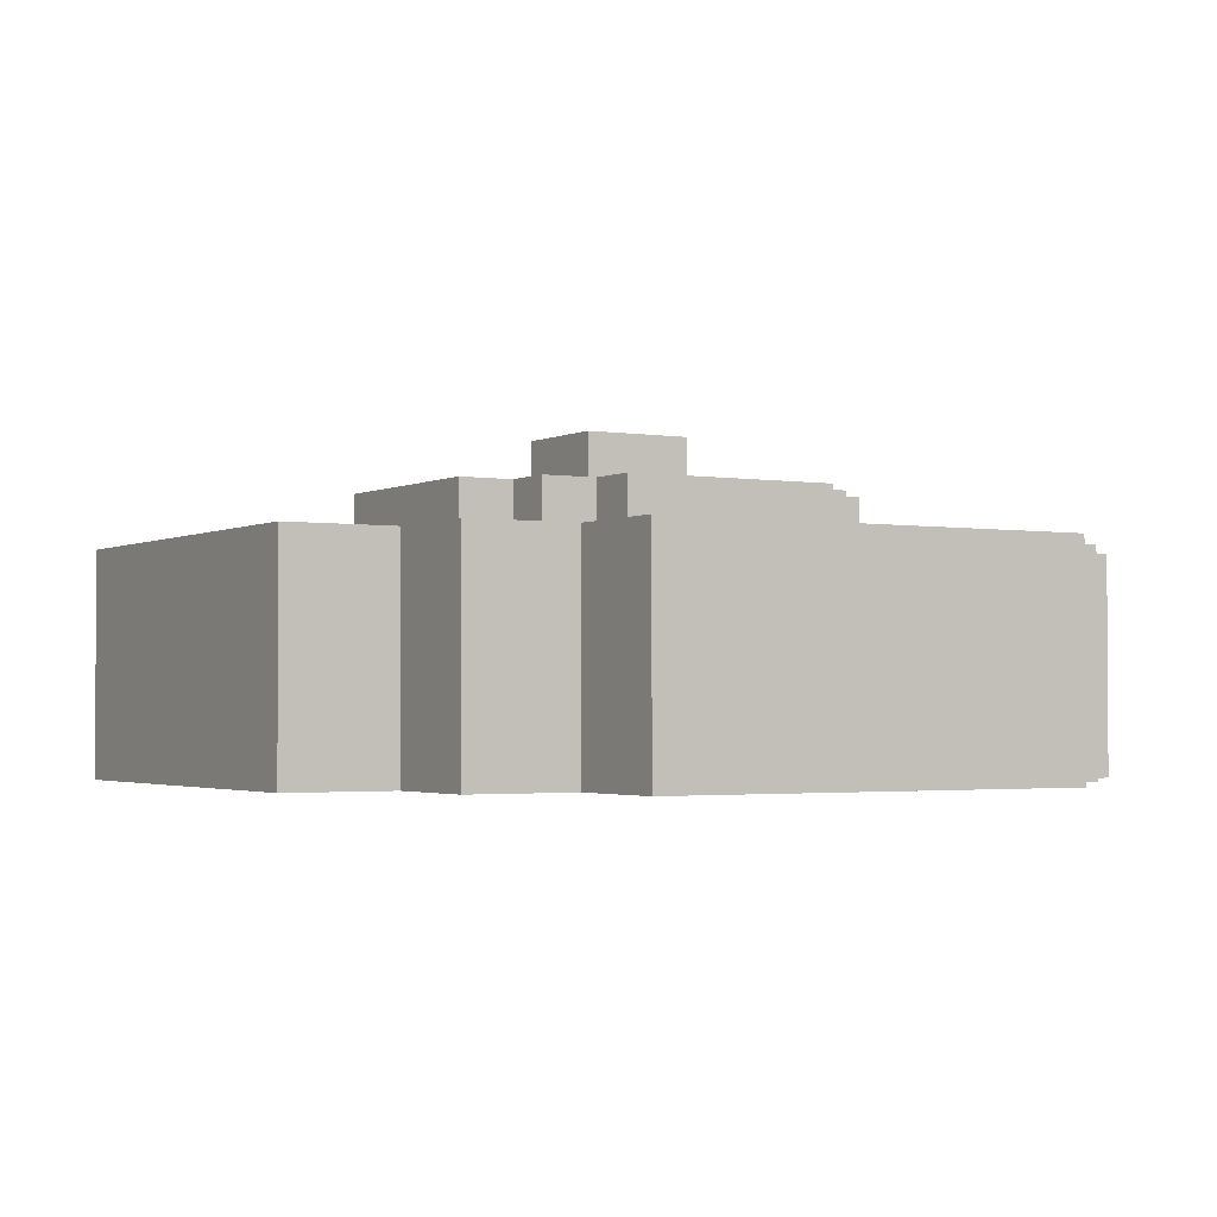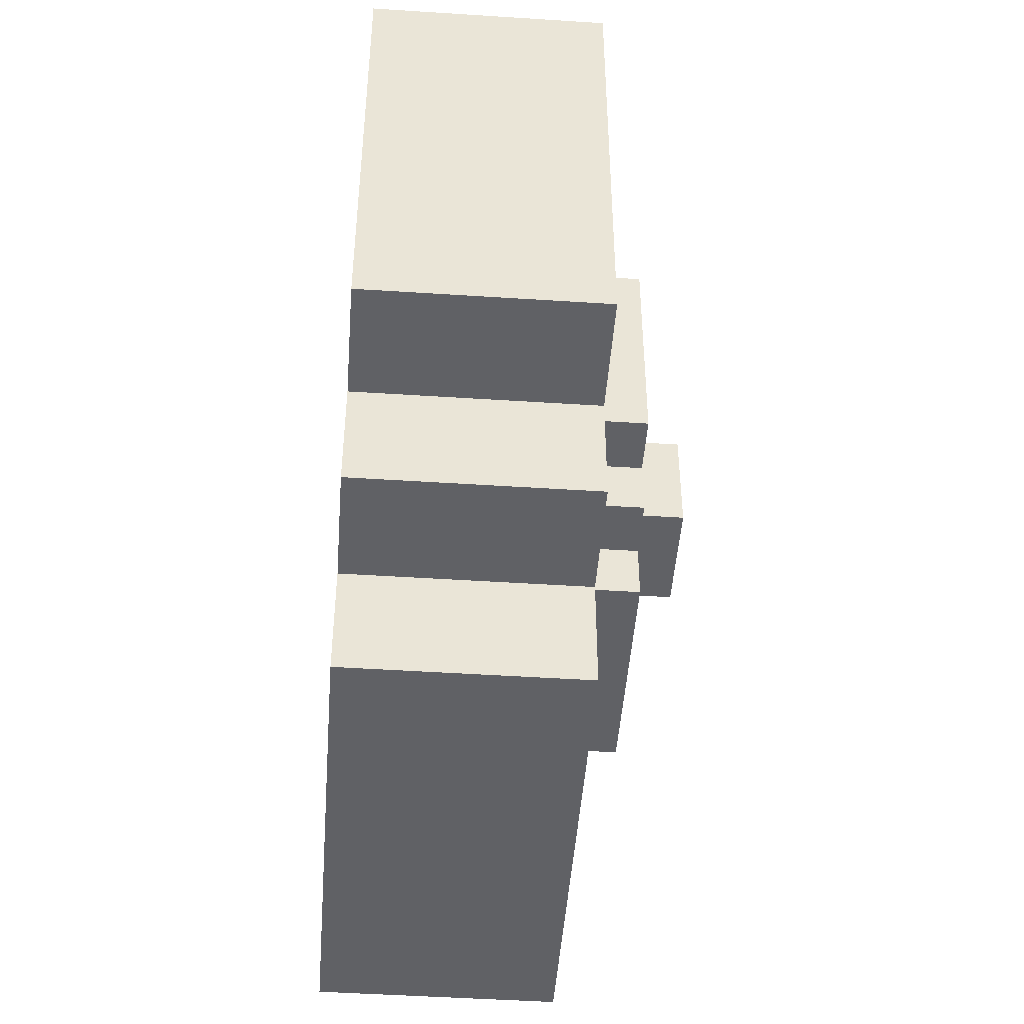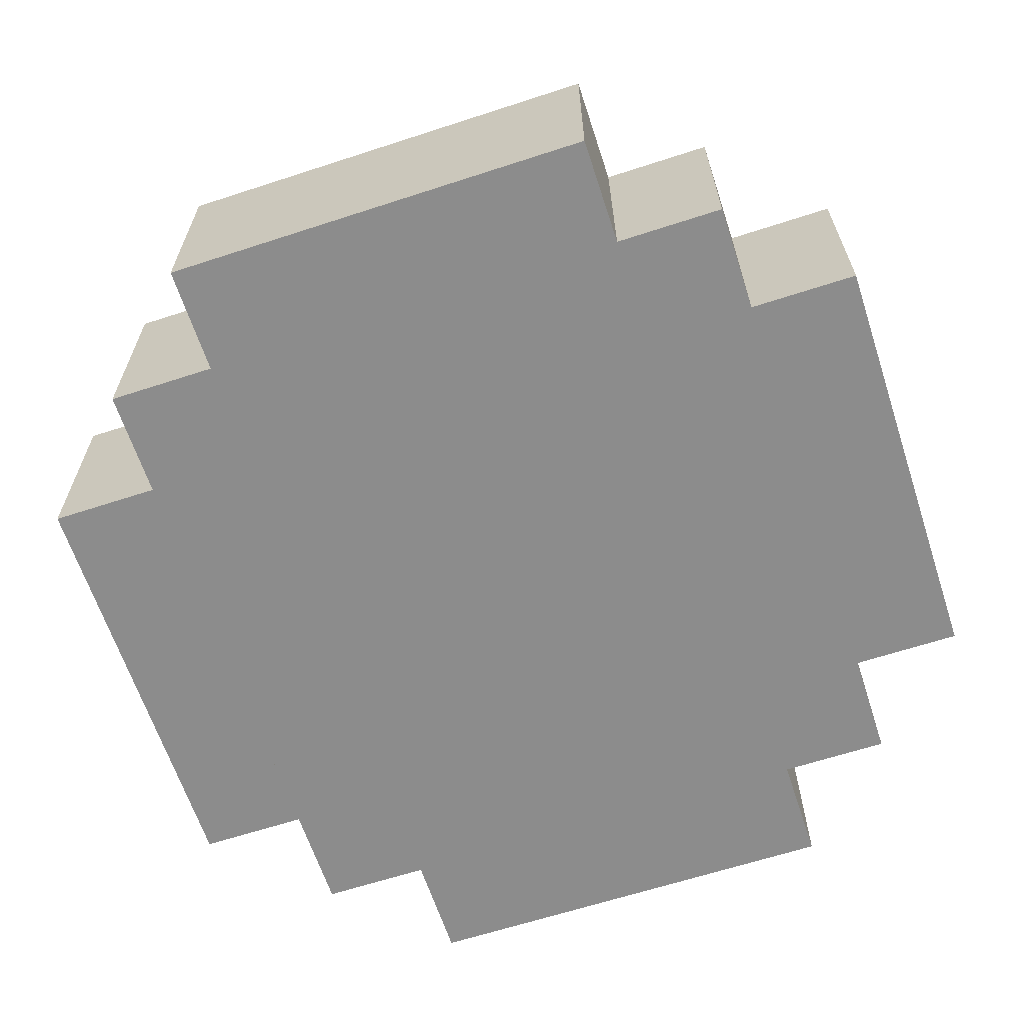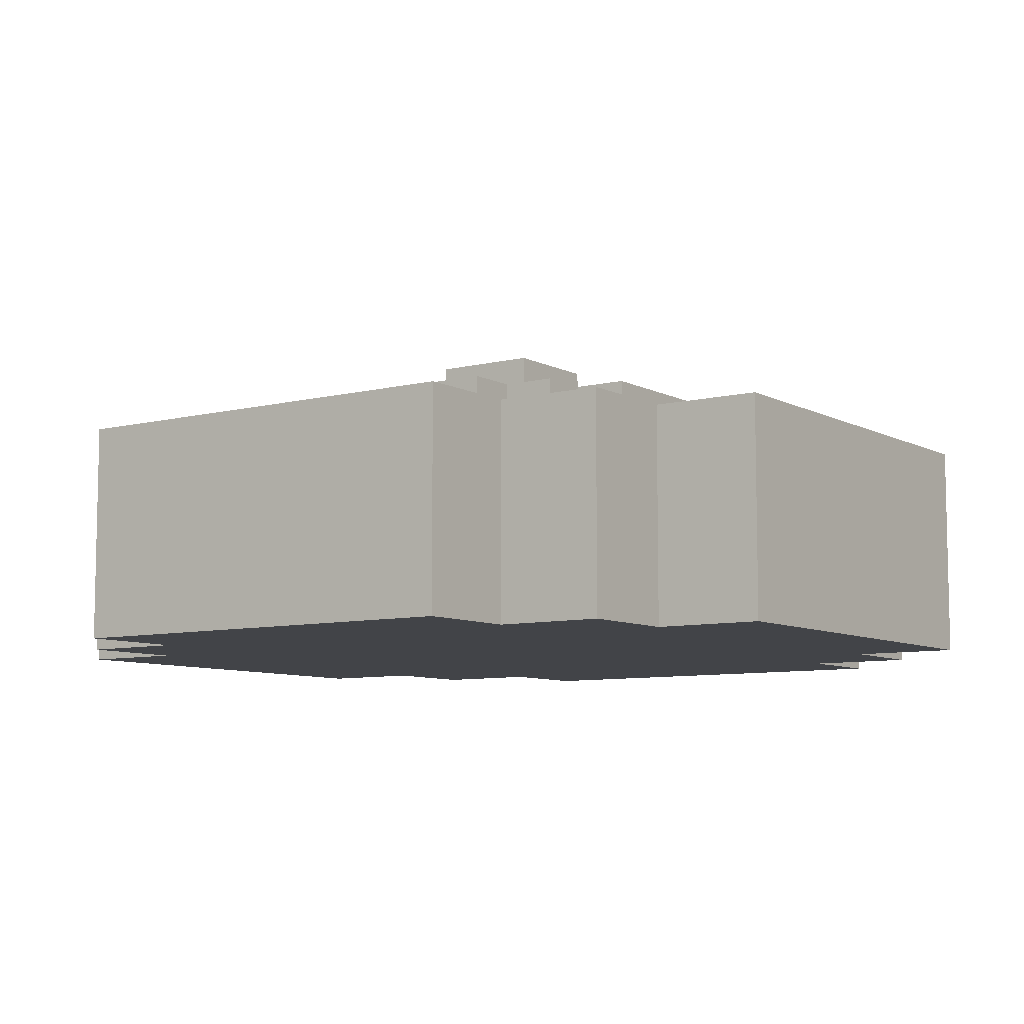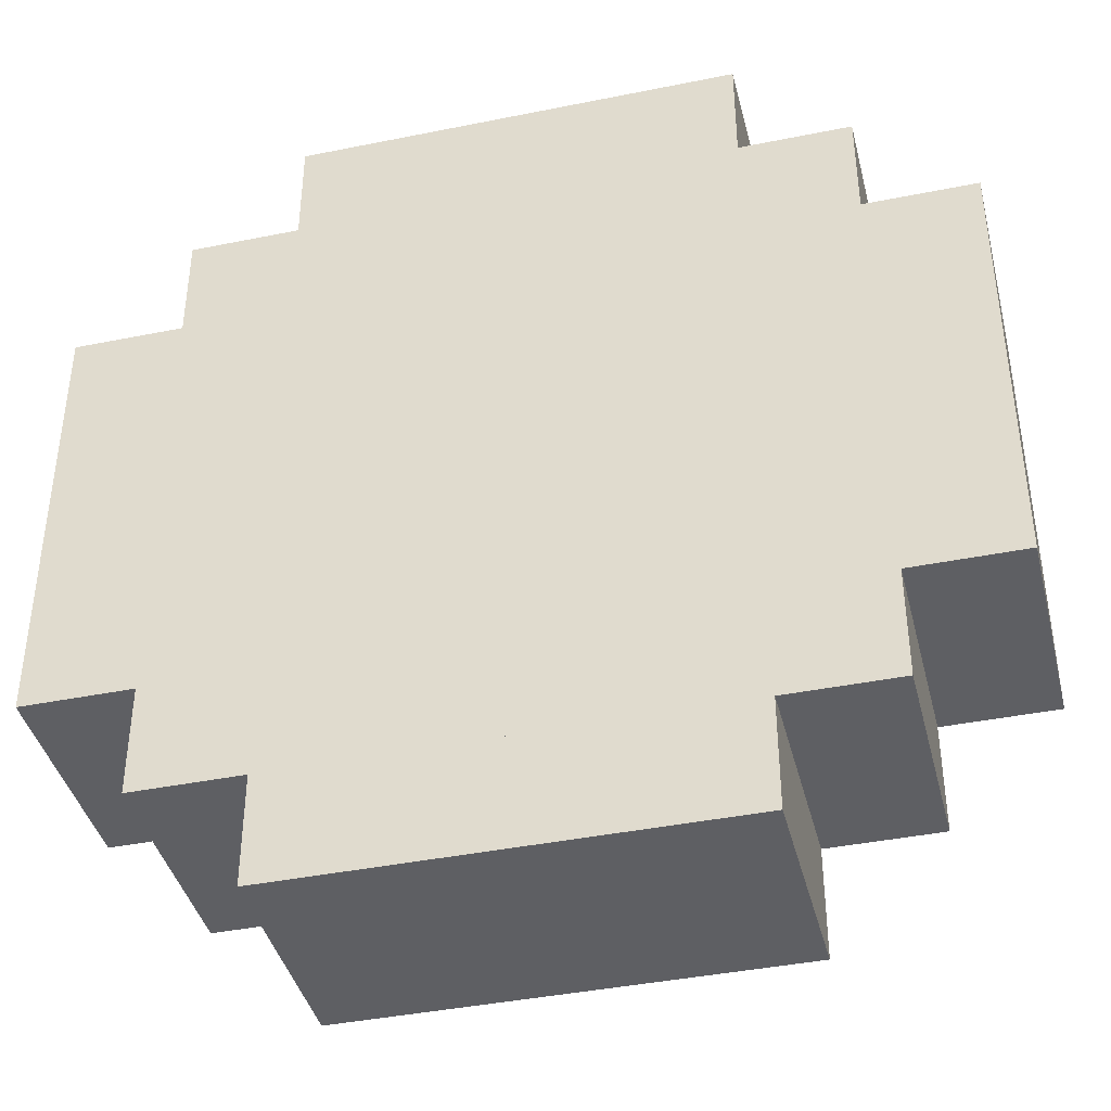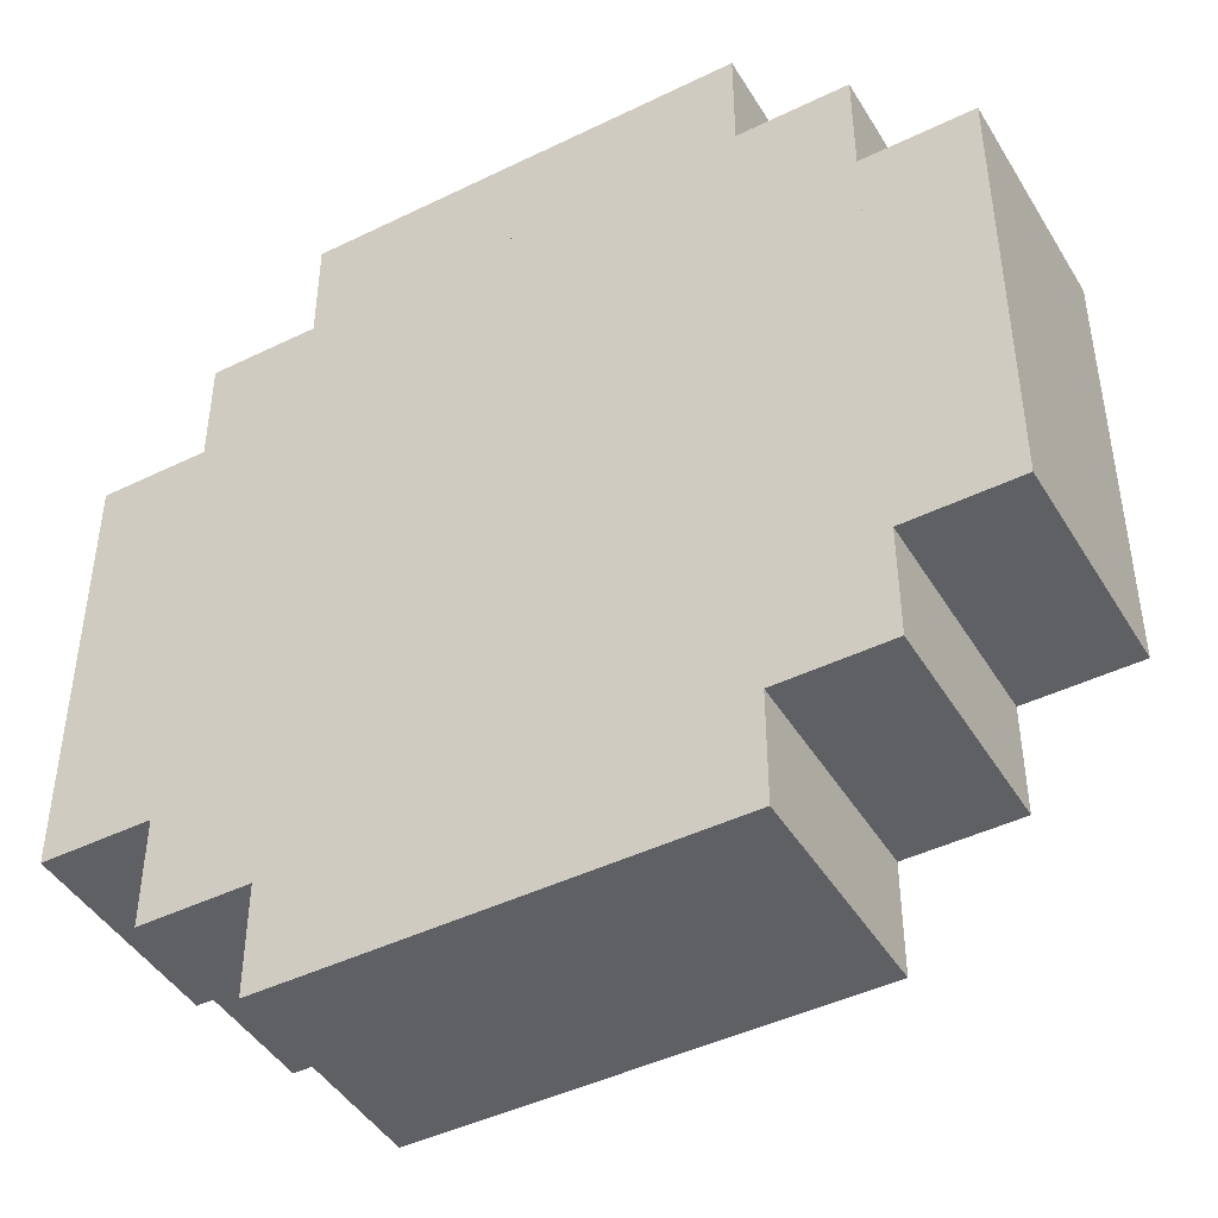
<metadata>
{"format":"obj","ext":"obj","renderer":"f3d","projection":"perspective","resolution":1024,"background":"white","views":[{"elev":-2.2,"azim":59.5,"up":"+Z"},{"elev":-47.5,"azim":-94.2,"up":"+Y"},{"elev":-64.2,"azim":18.2,"up":"+Z"},{"elev":-8.0,"azim":35.2,"up":"+Z"},{"elev":-40.7,"azim":-166.1,"up":"+Y"},{"elev":-44.8,"azim":-150.5,"up":"+Y"}]}
</metadata>
<code>
g fort_traps_mines_mesh
v 0.5 0.25 -0
v 0.5 0.25 0.25
v 0.375 0.25 0.25
v 0.375 0.25 -0
v 0.25 0.5 0
v 0.25 0.5 0.25
v -0.25 0.5 0.25
v -0.25 0.5 0
v -0.375 0.25 -0
v -0.375 0.25 0.25
v -0.5 0.25 0.25
v -0.5 0.25 -0
v 0.25 0.375 -0
v 0.25 0.5 0
v -0.25 0.5 0
v -0.25 0.375 -0
v -0.25 0.375 -0
v -0.25 0.5 0
v -0.25 0.5 0.25
v -0.25 0.375 0.25
v -0.25 0.375 0.25
v -0.25 0.5 0.25
v 0.25 0.5 0.25
v 0.25 0.375 0.25
v 0.25 0.375 0.25
v 0.25 0.5 0.25
v 0.25 0.5 0
v 0.25 0.375 -0
v 0.5 -0.25 -0
v 0.5 -0.25 0.25
v 0.5 0.25 0.25
v 0.5 0.25 -0
v 0.375 -0.25 -0
v 0.5 -0.25 -0
v 0.5 0.25 -0
v 0.375 0.25 -0
v 0.375 0.25 0.25
v 0.5 0.25 0.25
v 0.5 -0.25 0.25
v 0.375 -0.25 0.25
v -0.5 -0.25 -0
v -0.5 -0.25 0.25
v -0.375 -0.25 0.25
v -0.375 -0.25 -0
v -0.25 -0.5 -0
v -0.25 -0.5 0.25
v 0.25 -0.5 0.25
v 0.25 -0.5 -0
v 0.375 -0.25 -0
v 0.375 -0.25 0.25
v 0.5 -0.25 0.25
v 0.5 -0.25 -0
v -0.25 -0.375 -0
v -0.25 -0.5 -0
v 0.25 -0.5 -0
v 0.25 -0.375 -0
v 0.25 -0.375 -0
v 0.25 -0.5 -0
v 0.25 -0.5 0.25
v 0.25 -0.375 0.25
v 0.25 -0.375 0.25
v 0.25 -0.5 0.25
v -0.25 -0.5 0.25
v -0.25 -0.375 0.25
v -0.25 -0.375 0.25
v -0.25 -0.5 0.25
v -0.25 -0.5 -0
v -0.25 -0.375 -0
v -0.5 0.25 -0
v -0.5 0.25 0.25
v -0.5 -0.25 0.25
v -0.5 -0.25 -0
v -0.375 0.25 -0
v -0.5 0.25 -0
v -0.5 -0.25 -0
v -0.375 -0.25 -0
v -0.375 -0.25 0.25
v -0.5 -0.25 0.25
v -0.5 0.25 0.25
v -0.375 0.25 0.25
v 0.25 0.125 0.25
v 0.25 0.125 0.3125
v 0.1875 0.125 0.3125
v 0.1875 0.125 0.25
v 0.125 0.25 0.25
v 0.125 0.25 0.3125
v -0.125 0.25 0.3125
v -0.125 0.25 0.25
v -0.1875 0.125 0.25
v -0.1875 0.125 0.3125
v -0.25 0.125 0.3125
v -0.25 0.125 0.25
v -0.125 0.1875 0.25
v -0.125 0.25 0.25
v -0.125 0.25 0.3125
v -0.125 0.1875 0.3125
v -0.125 0.1875 0.3125
v -0.125 0.25 0.3125
v 0.125 0.25 0.3125
v 0.125 0.1875 0.3125
v 0.125 0.1875 0.3125
v 0.125 0.25 0.3125
v 0.125 0.25 0.25
v 0.125 0.1875 0.25
v 0.25 -0.125 0.25
v 0.25 -0.125 0.3125
v 0.25 0.125 0.3125
v 0.25 0.125 0.25
v 0.1875 0.125 0.3125
v 0.25 0.125 0.3125
v 0.25 -0.125 0.3125
v 0.1875 -0.125 0.3125
v -0.25 -0.125 0.25
v -0.25 -0.125 0.3125
v -0.1875 -0.125 0.3125
v -0.1875 -0.125 0.25
v -0.125 -0.25 0.25
v -0.125 -0.25 0.3125
v 0.125 -0.25 0.3125
v 0.125 -0.25 0.25
v 0.1875 -0.125 0.25
v 0.1875 -0.125 0.3125
v 0.25 -0.125 0.3125
v 0.25 -0.125 0.25
v 0.125 -0.1875 0.25
v 0.125 -0.25 0.25
v 0.125 -0.25 0.3125
v 0.125 -0.1875 0.3125
v 0.125 -0.1875 0.3125
v 0.125 -0.25 0.3125
v -0.125 -0.25 0.3125
v -0.125 -0.1875 0.3125
v -0.125 -0.1875 0.3125
v -0.125 -0.25 0.3125
v -0.125 -0.25 0.25
v -0.125 -0.1875 0.25
v -0.25 0.125 0.25
v -0.25 0.125 0.3125
v -0.25 -0.125 0.3125
v -0.25 -0.125 0.25
v -0.1875 -0.125 0.3125
v -0.25 -0.125 0.3125
v -0.25 0.125 0.3125
v -0.1875 0.125 0.3125
v -0.0625 -0.0625 0.375
v -0.0625 0.0625 0.375
v 0.0625 0.0625 0.375
v 0.0625 -0.0625 0.375
v -0.0625 -0.0625 0.375
v -0.0625 -0.0625 0.3125
v -0.0625 0.0625 0.3125
v -0.0625 0.0625 0.375
v 0.0625 -0.0625 0.375
v 0.0625 -0.0625 0.3125
v -0.0625 -0.0625 0.3125
v -0.0625 -0.0625 0.375
v 0.0625 0.0625 0.375
v 0.0625 0.0625 0.3125
v 0.0625 -0.0625 0.3125
v 0.0625 -0.0625 0.375
v -0.0625 0.0625 0.375
v -0.0625 0.0625 0.3125
v 0.0625 0.0625 0.3125
v 0.0625 0.0625 0.375
v 0.375 -0.375 -0
v 0.375 -0.375 0.25
v 0.375 0.375 0.25
v 0.375 0.375 -0
v -0.375 -0.375 0.25
v -0.375 -0.375 -0
v -0.375 0.375 -0
v -0.375 0.375 0.25
v -0.375 -0.375 -0
v -0.375 -0.375 0.25
v 0.375 -0.375 0.25
v 0.375 -0.375 -0
v 0.375 0.375 -0
v 0.375 0.375 0.25
v -0.375 0.375 0.25
v -0.375 0.375 -0
v -0.375 0.375 0.25
v 0.375 0.375 0.25
v 0.375 -0.375 0.25
v -0.375 -0.375 0.25
v -0.375 -0.375 -0
v 0.375 -0.375 -0
v 0.375 0.375 -0
v -0.375 0.375 -0
v -0.1875 -0.1875 0.3125
v -0.1875 -0.1875 0.25
v -0.1875 0.1875 0.25
v -0.1875 0.1875 0.3125
v 0.1875 -0.1875 0.25
v 0.1875 -0.1875 0.3125
v 0.1875 0.1875 0.3125
v 0.1875 0.1875 0.25
v -0.1875 0.1875 0.3125
v -0.1875 0.1875 0.25
v 0.1875 0.1875 0.25
v 0.1875 0.1875 0.3125
v 0.1875 -0.1875 0.3125
v 0.1875 -0.1875 0.25
v -0.1875 -0.1875 0.25
v -0.1875 -0.1875 0.3125
v 0.1875 -0.1875 0.3125
v -0.1875 -0.1875 0.3125
v -0.1875 0.1875 0.3125
v 0.1875 0.1875 0.3125
g fort_traps_mines_mesh_0
f -206 -207 -208
f -205 -206 -208
f -202 -203 -204
f -201 -202 -204
f -198 -199 -200
f -197 -198 -200
f -194 -195 -196
f -193 -194 -196
f -190 -191 -192
f -189 -190 -192
f -186 -187 -188
f -185 -186 -188
f -182 -183 -184
f -181 -182 -184
f -178 -179 -180
f -177 -178 -180
f -174 -175 -176
f -173 -174 -176
f -170 -171 -172
f -169 -170 -172
f -166 -167 -168
f -165 -166 -168
f -162 -163 -164
f -161 -162 -164
f -158 -159 -160
f -157 -158 -160
f -154 -155 -156
f -153 -154 -156
f -150 -151 -152
f -149 -150 -152
f -146 -147 -148
f -145 -146 -148
f -142 -143 -144
f -141 -142 -144
f -138 -139 -140
f -137 -138 -140
f -134 -135 -136
f -133 -134 -136
f -130 -131 -132
f -129 -130 -132
f -126 -127 -128
f -125 -126 -128
f -122 -123 -124
f -121 -122 -124
f -118 -119 -120
f -117 -118 -120
f -114 -115 -116
f -113 -114 -116
f -110 -111 -112
f -109 -110 -112
f -106 -107 -108
f -105 -106 -108
f -102 -103 -104
f -101 -102 -104
f -98 -99 -100
f -97 -98 -100
f -94 -95 -96
f -93 -94 -96
f -90 -91 -92
f -89 -90 -92
f -86 -87 -88
f -85 -86 -88
f -82 -83 -84
f -81 -82 -84
f -78 -79 -80
f -77 -78 -80
f -74 -75 -76
f -73 -74 -76
f -70 -71 -72
f -69 -70 -72
f -66 -67 -68
f -65 -66 -68
f -62 -63 -64
f -61 -62 -64
f -58 -59 -60
f -57 -58 -60
f -54 -55 -56
f -53 -54 -56
f -50 -51 -52
f -49 -50 -52
f -46 -47 -48
f -45 -46 -48
f -42 -43 -44
f -41 -42 -44
f -38 -39 -40
f -37 -38 -40
f -34 -35 -36
f -33 -34 -36
f -30 -31 -32
f -29 -30 -32
f -26 -27 -28
f -25 -26 -28
f -22 -23 -24
f -21 -22 -24
f -18 -19 -20
f -17 -18 -20
f -14 -15 -16
f -13 -14 -16
f -10 -11 -12
f -9 -10 -12
f -6 -7 -8
f -5 -6 -8
f -2 -3 -4
f -1 -2 -4

</code>
